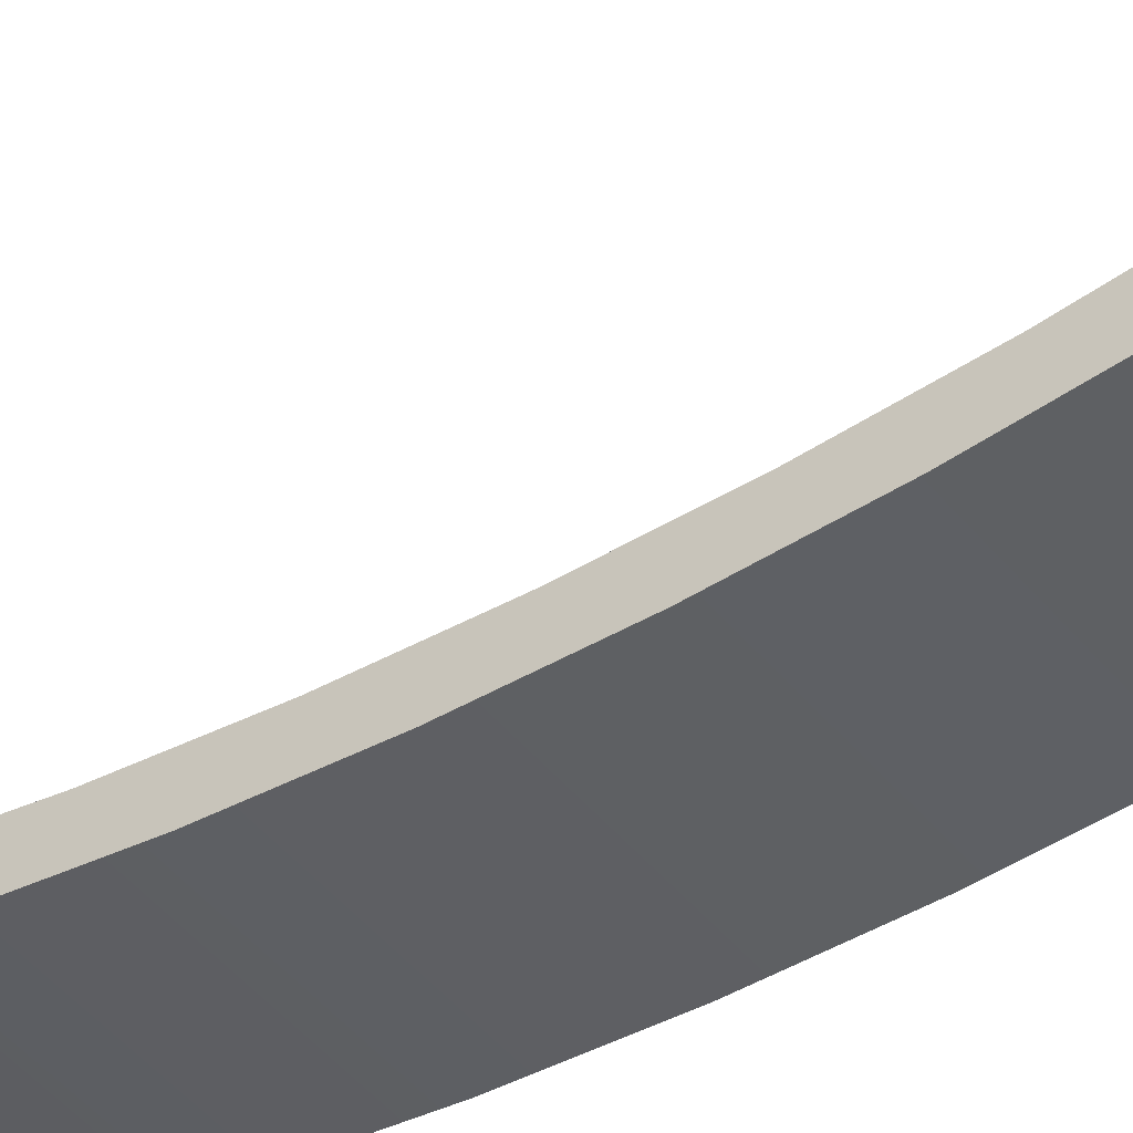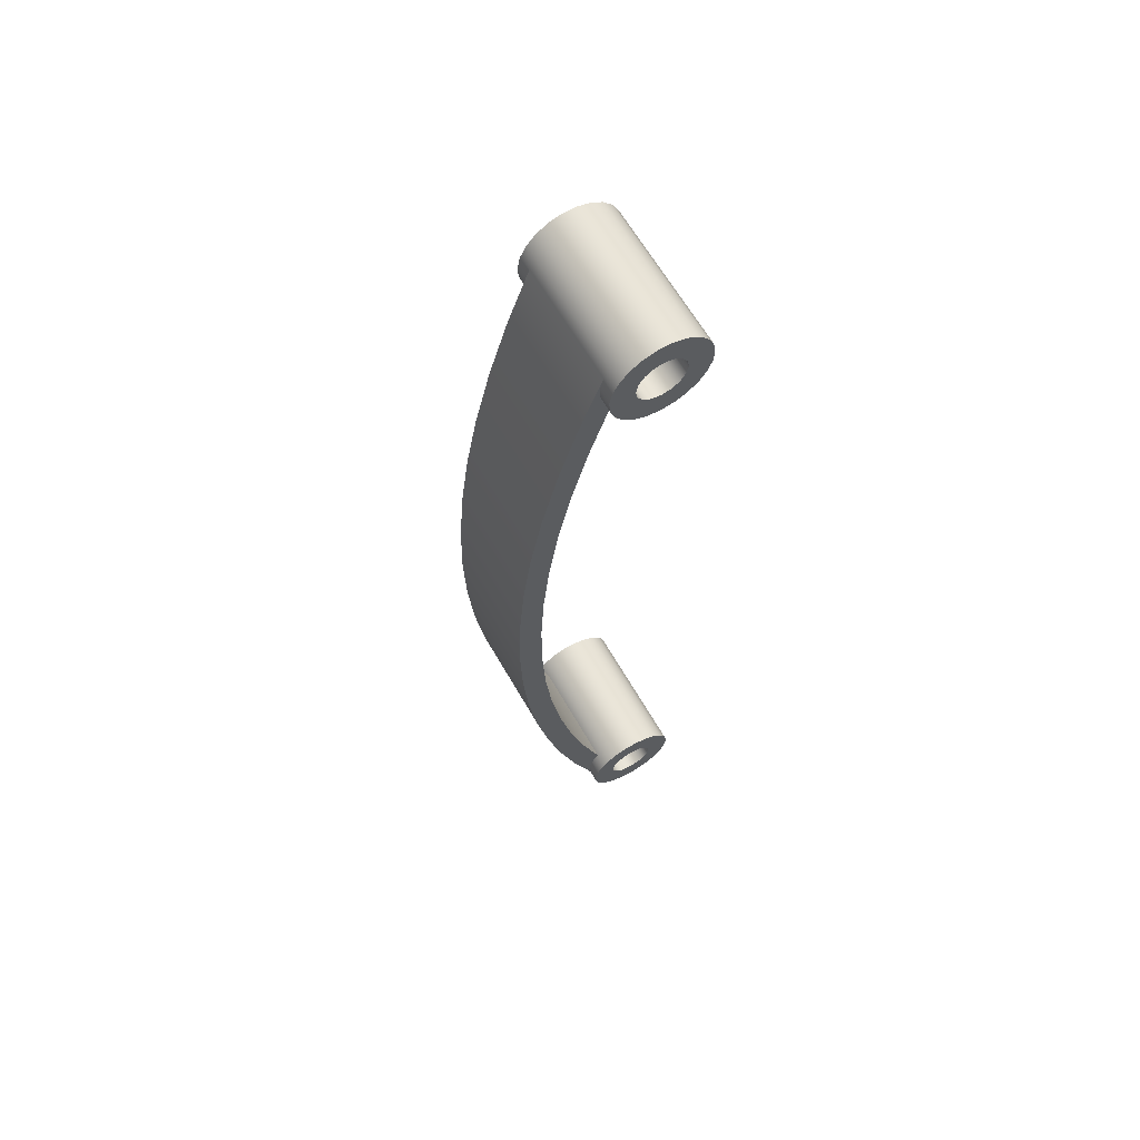
<metadata>
{"format":"obj","ext":"obj","renderer":"f3d","projection":"perspective","resolution":1024,"background":"white","views":[{"elev":-41.7,"azim":124.4,"up":"+Z"},{"elev":64.6,"azim":-120.0,"up":"+Y"}]}
</metadata>
<code>
v 1.5 8 1.02e-14
v 1.5 8.037 0.2698
v 1.5 8.146 0.5196
v 1.5 8.317 0.7308
v 1.5 8.54 0.8879
v 1.5 8.797 0.9791
v 1.5 9.068 0.9977
v 1.5 9.335 0.9423
v 1.5 9.577 0.817
v 1.5 9.776 0.6311
v 1.5 9.917 0.3984
v 1.5 9.991 0.1362
v 1.5 9.991 -0.1362
v 1.5 9.917 -0.3984
v 1.5 9.776 -0.6311
v 1.5 9.577 -0.817
v 1.5 9.335 -0.9423
v 1.5 9.068 -0.9977
v 1.5 8.797 -0.9791
v 1.5 8.54 -0.8879
v 1.5 8.317 -0.7308
v 1.5 8.146 -0.5196
v 1.5 8.037 -0.2698
v -1.5 8 1.02e-14
v -1.5 8.037 -0.2698
v -1.5 8.146 -0.5196
v -1.5 8.317 -0.7308
v -1.5 8.54 -0.8879
v -1.5 8.797 -0.9791
v -1.5 9.068 -0.9977
v -1.5 9.335 -0.9423
v -1.5 9.577 -0.817
v -1.5 9.776 -0.6311
v -1.5 9.917 -0.3984
v -1.5 9.991 -0.1362
v -1.5 9.991 0.1362
v -1.5 9.917 0.3984
v -1.5 9.776 0.6311
v -1.5 9.577 0.817
v -1.5 9.335 0.9423
v -1.5 9.068 0.9977
v -1.5 8.797 0.9791
v -1.5 8.54 0.8879
v -1.5 8.317 0.7308
v -1.5 8.146 0.5196
v -1.5 8.037 0.2698
v -1.2 9.367 -0.9301
v -1.2 9.11 -0.994
v -1.2 8.844 -0.9878
v -1.2 8.59 -0.9121
v -1.2 8.365 -0.7721
v 1.2 8.365 -0.7721
v 1.2 8.59 -0.9121
v 1.2 8.844 -0.9878
v 1.2 9.11 -0.994
v 1.2 9.367 -0.9301
v -1.5 8 1.02e-14
v 1.5 8 1.02e-14
v -1.5 8.5 8.2e-15
v -1.5 8.538 -0.1913
v -1.5 8.646 -0.3536
v -1.5 8.809 -0.4619
v -1.5 9 -0.5
v -1.5 9.191 -0.4619
v -1.5 9.354 -0.3536
v -1.5 9.462 -0.1913
v -1.5 9.5 8.261e-15
v -1.5 9.462 0.1913
v -1.5 9.354 0.3536
v -1.5 9.191 0.4619
v -1.5 9 0.5
v -1.5 8.809 0.4619
v -1.5 8.646 0.3536
v -1.5 8.538 0.1913
v -1.5 8 1.02e-14
v -1.5 8.037 0.2698
v -1.5 8.146 0.5196
v -1.5 8.317 0.7308
v -1.5 8.54 0.8879
v -1.5 8.797 0.9791
v -1.5 9.068 0.9977
v -1.5 9.335 0.9423
v -1.5 9.577 0.817
v -1.5 9.776 0.6311
v -1.5 9.917 0.3984
v -1.5 9.991 0.1362
v -1.5 9.991 -0.1362
v -1.5 9.917 -0.3984
v -1.5 9.776 -0.6311
v -1.5 9.577 -0.817
v -1.5 9.335 -0.9423
v -1.5 9.068 -0.9977
v -1.5 8.797 -0.9791
v -1.5 8.54 -0.8879
v -1.5 8.317 -0.7308
v -1.5 8.146 -0.5196
v -1.5 8.037 -0.2698
v -1.5 8.5 8.2e-15
v -1.5 8.538 0.1913
v -1.5 8.646 0.3536
v -1.5 8.809 0.4619
v -1.5 9 0.5
v -1.5 9.191 0.4619
v -1.5 9.354 0.3536
v -1.5 9.462 0.1913
v -1.5 9.5 8.261e-15
v -1.5 9.462 -0.1913
v -1.5 9.354 -0.3536
v -1.5 9.191 -0.4619
v -1.5 9 -0.5
v -1.5 8.809 -0.4619
v -1.5 8.646 -0.3536
v -1.5 8.538 -0.1913
v 1.5 8.5 8.2e-15
v 1.5 8.538 -0.1913
v 1.5 8.646 -0.3536
v 1.5 8.809 -0.4619
v 1.5 9 -0.5
v 1.5 9.191 -0.4619
v 1.5 9.354 -0.3536
v 1.5 9.462 -0.1913
v 1.5 9.5 8.261e-15
v 1.5 9.462 0.1913
v 1.5 9.354 0.3536
v 1.5 9.191 0.4619
v 1.5 9 0.5
v 1.5 8.809 0.4619
v 1.5 8.646 0.3536
v 1.5 8.538 0.1913
v 1.5 8.5 8.2e-15
v -1.5 8.5 8.2e-15
v 1.5 8.5 8.2e-15
v 1.5 8.538 0.1913
v 1.5 8.646 0.3536
v 1.5 8.809 0.4619
v 1.5 9 0.5
v 1.5 9.191 0.4619
v 1.5 9.354 0.3536
v 1.5 9.462 0.1913
v 1.5 9.5 8.261e-15
v 1.5 9.462 -0.1913
v 1.5 9.354 -0.3536
v 1.5 9.191 -0.4619
v 1.5 9 -0.5
v 1.5 8.809 -0.4619
v 1.5 8.646 -0.3536
v 1.5 8.538 -0.1913
v 1.5 8 1.02e-14
v 1.5 8.037 -0.2698
v 1.5 8.146 -0.5196
v 1.5 8.317 -0.7308
v 1.5 8.54 -0.8879
v 1.5 8.797 -0.9791
v 1.5 9.068 -0.9977
v 1.5 9.335 -0.9423
v 1.5 9.577 -0.817
v 1.5 9.776 -0.6311
v 1.5 9.917 -0.3984
v 1.5 9.991 -0.1362
v 1.5 9.991 0.1362
v 1.5 9.917 0.3984
v 1.5 9.776 0.6311
v 1.5 9.577 0.817
v 1.5 9.335 0.9423
v 1.5 9.068 0.9977
v 1.5 8.797 0.9791
v 1.5 8.54 0.8879
v 1.5 8.317 0.7308
v 1.5 8.146 0.5196
v 1.5 8.037 0.2698
v 1.5 -10 4.286e-16
v 1.5 -9.963 0.2698
v 1.5 -9.854 0.5196
v 1.5 -9.683 0.7308
v 1.5 -9.46 0.8879
v 1.5 -9.203 0.9791
v 1.5 -8.932 0.9977
v 1.5 -8.665 0.9423
v 1.5 -8.423 0.817
v 1.5 -8.224 0.6311
v 1.5 -8.083 0.3984
v 1.5 -8.009 0.1362
v 1.5 -8.009 -0.1362
v 1.5 -8.083 -0.3984
v 1.5 -8.224 -0.6311
v 1.5 -8.423 -0.817
v 1.5 -8.665 -0.9423
v 1.5 -8.932 -0.9977
v 1.5 -9.203 -0.9791
v 1.5 -9.46 -0.8879
v 1.5 -9.683 -0.7308
v 1.5 -9.854 -0.5196
v 1.5 -9.963 -0.2698
v -1.5 -10 4.286e-16
v -1.5 -9.963 -0.2698
v -1.5 -9.854 -0.5196
v -1.5 -9.683 -0.7308
v -1.5 -9.46 -0.8879
v -1.5 -9.203 -0.9791
v -1.5 -8.932 -0.9977
v -1.5 -8.665 -0.9423
v -1.5 -8.423 -0.817
v -1.5 -8.224 -0.6311
v -1.5 -8.083 -0.3984
v -1.5 -8.009 -0.1362
v -1.5 -8.009 0.1362
v -1.5 -8.083 0.3984
v -1.5 -8.224 0.6311
v -1.5 -8.423 0.817
v -1.5 -8.665 0.9423
v -1.5 -8.932 0.9977
v -1.5 -9.203 0.9791
v -1.5 -9.46 0.8879
v -1.5 -9.683 0.7308
v -1.5 -9.854 0.5196
v -1.5 -9.963 0.2698
v -1.2 -8.365 -0.7721
v -1.2 -8.59 -0.9121
v -1.2 -8.844 -0.9878
v -1.2 -9.11 -0.994
v -1.2 -9.367 -0.9301
v 1.2 -9.367 -0.9301
v 1.2 -9.11 -0.994
v 1.2 -8.844 -0.9878
v 1.2 -8.59 -0.9121
v 1.2 -8.365 -0.7721
v -1.5 -10 4.286e-16
v 1.5 -10 4.286e-16
v -1.5 -9.5 4.899e-16
v -1.5 -9.462 -0.1913
v -1.5 -9.354 -0.3536
v -1.5 -9.191 -0.4619
v -1.5 -9 -0.5
v -1.5 -8.809 -0.4619
v -1.5 -8.646 -0.3536
v -1.5 -8.538 -0.1913
v -1.5 -8.5 5.511e-16
v -1.5 -8.538 0.1913
v -1.5 -8.646 0.3536
v -1.5 -8.809 0.4619
v -1.5 -9 0.5
v -1.5 -9.191 0.4619
v -1.5 -9.354 0.3536
v -1.5 -9.462 0.1913
v -1.5 -10 4.286e-16
v -1.5 -9.963 0.2698
v -1.5 -9.854 0.5196
v -1.5 -9.683 0.7308
v -1.5 -9.46 0.8879
v -1.5 -9.203 0.9791
v -1.5 -8.932 0.9977
v -1.5 -8.665 0.9423
v -1.5 -8.423 0.817
v -1.5 -8.224 0.6311
v -1.5 -8.083 0.3984
v -1.5 -8.009 0.1362
v -1.5 -8.009 -0.1362
v -1.5 -8.083 -0.3984
v -1.5 -8.224 -0.6311
v -1.5 -8.423 -0.817
v -1.5 -8.665 -0.9423
v -1.5 -8.932 -0.9977
v -1.5 -9.203 -0.9791
v -1.5 -9.46 -0.8879
v -1.5 -9.683 -0.7308
v -1.5 -9.854 -0.5196
v -1.5 -9.963 -0.2698
v -1.5 -9.5 4.899e-16
v -1.5 -9.462 0.1913
v -1.5 -9.354 0.3536
v -1.5 -9.191 0.4619
v -1.5 -9 0.5
v -1.5 -8.809 0.4619
v -1.5 -8.646 0.3536
v -1.5 -8.538 0.1913
v -1.5 -8.5 5.511e-16
v -1.5 -8.538 -0.1913
v -1.5 -8.646 -0.3536
v -1.5 -8.809 -0.4619
v -1.5 -9 -0.5
v -1.5 -9.191 -0.4619
v -1.5 -9.354 -0.3536
v -1.5 -9.462 -0.1913
v 1.5 -9.5 4.899e-16
v 1.5 -9.462 -0.1913
v 1.5 -9.354 -0.3536
v 1.5 -9.191 -0.4619
v 1.5 -9 -0.5
v 1.5 -8.809 -0.4619
v 1.5 -8.646 -0.3536
v 1.5 -8.538 -0.1913
v 1.5 -8.5 5.511e-16
v 1.5 -8.538 0.1913
v 1.5 -8.646 0.3536
v 1.5 -8.809 0.4619
v 1.5 -9 0.5
v 1.5 -9.191 0.4619
v 1.5 -9.354 0.3536
v 1.5 -9.462 0.1913
v 1.5 -9.5 4.899e-16
v -1.5 -9.5 4.899e-16
v 1.5 -9.5 4.899e-16
v 1.5 -9.462 0.1913
v 1.5 -9.354 0.3536
v 1.5 -9.191 0.4619
v 1.5 -9 0.5
v 1.5 -8.809 0.4619
v 1.5 -8.646 0.3536
v 1.5 -8.538 0.1913
v 1.5 -8.5 5.511e-16
v 1.5 -8.538 -0.1913
v 1.5 -8.646 -0.3536
v 1.5 -8.809 -0.4619
v 1.5 -9 -0.5
v 1.5 -9.191 -0.4619
v 1.5 -9.354 -0.3536
v 1.5 -9.462 -0.1913
v 1.5 -10 4.286e-16
v 1.5 -9.963 -0.2698
v 1.5 -9.854 -0.5196
v 1.5 -9.683 -0.7308
v 1.5 -9.46 -0.8879
v 1.5 -9.203 -0.9791
v 1.5 -8.932 -0.9977
v 1.5 -8.665 -0.9423
v 1.5 -8.423 -0.817
v 1.5 -8.224 -0.6311
v 1.5 -8.083 -0.3984
v 1.5 -8.009 -0.1362
v 1.5 -8.009 0.1362
v 1.5 -8.083 0.3984
v 1.5 -8.224 0.6311
v 1.5 -8.423 0.817
v 1.5 -8.665 0.9423
v 1.5 -8.932 0.9977
v 1.5 -9.203 0.9791
v 1.5 -9.46 0.8879
v 1.5 -9.683 0.7308
v 1.5 -9.854 0.5196
v 1.5 -9.963 0.2698
v -1.2 9.367 -0.9301
v -1.2 8.08 -1.399
v -1.2 6.769 -1.798
v -1.2 5.439 -2.126
v -1.2 4.093 -2.382
v -1.2 2.735 -2.566
v -1.2 1.37 -2.676
v -1.2 1.776e-15 -2.713
v -1.2 -1.37 -2.676
v -1.2 -2.735 -2.566
v -1.2 -4.093 -2.382
v -1.2 -5.439 -2.126
v -1.2 -6.769 -1.798
v -1.2 -8.08 -1.399
v -1.2 -9.367 -0.9301
v -1.2 -9.11 -0.994
v -1.2 -8.844 -0.9878
v -1.2 -8.59 -0.9121
v -1.2 -8.365 -0.7721
v -1.2 -7.117 -1.178
v -1.2 -5.85 -1.519
v -1.2 -4.567 -1.792
v -1.2 -3.271 -1.998
v -1.2 -1.966 -2.136
v -1.2 -0.656 -2.204
v -1.2 0.656 -2.204
v -1.2 1.966 -2.136
v -1.2 3.271 -1.998
v -1.2 4.567 -1.792
v -1.2 5.85 -1.519
v -1.2 7.117 -1.178
v -1.2 8.365 -0.7721
v -1.2 8.59 -0.9121
v -1.2 8.844 -0.9878
v -1.2 9.11 -0.994
v -1.2 -8.365 -0.7721
v 1.2 -8.365 -0.7721
v 1.2 -7.117 -1.178
v 1.2 -5.85 -1.519
v 1.2 -4.567 -1.792
v 1.2 -3.271 -1.998
v 1.2 -1.966 -2.136
v 1.2 -0.656 -2.204
v 1.2 0.656 -2.204
v 1.2 1.966 -2.136
v 1.2 3.271 -1.998
v 1.2 4.567 -1.792
v 1.2 5.85 -1.519
v 1.2 7.117 -1.178
v 1.2 8.365 -0.7721
v -1.2 8.365 -0.7721
v -1.2 7.117 -1.178
v -1.2 5.85 -1.519
v -1.2 4.567 -1.792
v -1.2 3.271 -1.998
v -1.2 1.966 -2.136
v -1.2 0.656 -2.204
v -1.2 -0.656 -2.204
v -1.2 -1.966 -2.136
v -1.2 -3.271 -1.998
v -1.2 -4.567 -1.792
v -1.2 -5.85 -1.519
v -1.2 -7.117 -1.178
v -1.2 9.367 -0.9301
v 1.2 9.367 -0.9301
v 1.2 8.08 -1.399
v 1.2 6.769 -1.798
v 1.2 5.439 -2.126
v 1.2 4.093 -2.382
v 1.2 2.735 -2.566
v 1.2 1.37 -2.676
v 1.2 1.776e-15 -2.713
v 1.2 -1.37 -2.676
v 1.2 -2.735 -2.566
v 1.2 -4.093 -2.382
v 1.2 -5.439 -2.126
v 1.2 -6.769 -1.798
v 1.2 -8.08 -1.399
v 1.2 -9.367 -0.9301
v -1.2 -9.367 -0.9301
v -1.2 -8.08 -1.399
v -1.2 -6.769 -1.798
v -1.2 -5.439 -2.126
v -1.2 -4.093 -2.382
v -1.2 -2.735 -2.566
v -1.2 -1.37 -2.676
v -1.2 1.776e-15 -2.713
v -1.2 1.37 -2.676
v -1.2 2.735 -2.566
v -1.2 4.093 -2.382
v -1.2 5.439 -2.126
v -1.2 6.769 -1.798
v -1.2 8.08 -1.399
v 1.2 -9.367 -0.9301
v 1.2 -8.08 -1.399
v 1.2 -6.769 -1.798
v 1.2 -5.439 -2.126
v 1.2 -4.093 -2.382
v 1.2 -2.735 -2.566
v 1.2 -1.37 -2.676
v 1.2 1.776e-15 -2.713
v 1.2 1.37 -2.676
v 1.2 2.735 -2.566
v 1.2 4.093 -2.382
v 1.2 5.439 -2.126
v 1.2 6.769 -1.798
v 1.2 8.08 -1.399
v 1.2 9.367 -0.9301
v 1.2 9.11 -0.994
v 1.2 8.844 -0.9878
v 1.2 8.59 -0.9121
v 1.2 8.365 -0.7721
v 1.2 7.117 -1.178
v 1.2 5.85 -1.519
v 1.2 4.567 -1.792
v 1.2 3.271 -1.998
v 1.2 1.966 -2.136
v 1.2 0.656 -2.204
v 1.2 -0.656 -2.204
v 1.2 -1.966 -2.136
v 1.2 -3.271 -1.998
v 1.2 -4.567 -1.792
v 1.2 -5.85 -1.519
v 1.2 -7.117 -1.178
v 1.2 -8.365 -0.7721
v 1.2 -8.59 -0.9121
v 1.2 -8.844 -0.9878
v 1.2 -9.11 -0.994
g de5e514c-e354-11ea-b687-54bf646e7e1f
f 2 46 1
f 1 46 57
f 58 24 23
f 23 24 25
f 23 25 22
f 22 25 26
f 22 26 21
f 21 26 27
f 21 27 52
f 52 27 51
f 51 27 28
f 51 28 50
f 50 28 29
f 50 29 49
f 49 29 30
f 49 30 48
f 48 30 31
f 48 31 47
f 47 31 32
f 47 32 16
f 16 32 15
f 15 32 33
f 15 33 14
f 14 33 34
f 14 34 13
f 13 34 35
f 13 35 12
f 12 35 36
f 12 36 11
f 11 36 37
f 11 37 10
f 10 37 38
f 10 38 9
f 9 38 39
f 9 39 8
f 8 39 40
f 8 40 7
f 7 40 41
f 7 41 6
f 6 41 42
f 6 42 5
f 5 42 43
f 5 43 4
f 4 43 44
f 4 44 3
f 3 44 45
f 3 45 2
f 2 45 46
f 47 16 56
f 56 16 17
f 56 17 55
f 55 17 18
f 55 18 54
f 54 18 19
f 54 19 53
f 53 19 20
f 53 20 52
f 52 20 21
g de68ff28-e354-11ea-b4bb-54bf646e7e1f
f 60 97 59
f 59 97 75
f 59 75 76
f 97 60 96
f 96 60 61
f 96 61 95
f 95 61 94
f 94 61 62
f 94 62 93
f 93 62 63
f 93 63 92
f 92 63 64
f 92 64 91
f 91 64 90
f 90 64 65
f 90 65 89
f 89 65 66
f 89 66 88
f 88 66 87
f 87 66 67
f 87 67 86
f 86 67 68
f 86 68 85
f 85 68 84
f 84 68 69
f 84 69 83
f 83 69 70
f 83 70 82
f 82 70 81
f 81 70 71
f 81 71 80
f 80 71 72
f 80 72 79
f 79 72 73
f 79 73 78
f 78 73 77
f 77 73 74
f 77 74 76
f 76 74 59
g dea9adca-e354-11ea-8c2b-54bf646e7e1f
f 99 129 98
f 98 129 130
f 131 114 113
f 113 114 115
f 113 115 112
f 112 115 116
f 112 116 111
f 111 116 117
f 111 117 110
f 110 117 118
f 110 118 109
f 109 118 119
f 109 119 108
f 108 119 120
f 108 120 107
f 107 120 121
f 107 121 106
f 106 121 122
f 106 122 105
f 105 122 123
f 105 123 104
f 104 123 124
f 104 124 103
f 103 124 125
f 103 125 102
f 102 125 126
f 102 126 101
f 101 126 127
f 101 127 100
f 100 127 128
f 100 128 99
f 99 128 129
g deb4d0d8-e354-11ea-bb0c-54bf646e7e1f
f 133 170 132
f 132 170 148
f 132 148 149
f 170 133 169
f 169 133 134
f 169 134 168
f 168 134 167
f 167 134 135
f 167 135 166
f 166 135 136
f 166 136 165
f 165 136 137
f 165 137 164
f 164 137 163
f 163 137 138
f 163 138 162
f 162 138 139
f 162 139 161
f 161 139 160
f 160 139 140
f 160 140 159
f 159 140 141
f 159 141 158
f 158 141 157
f 157 141 142
f 157 142 156
f 156 142 143
f 156 143 155
f 155 143 154
f 154 143 144
f 154 144 153
f 153 144 145
f 153 145 152
f 152 145 146
f 152 146 151
f 151 146 150
f 150 146 147
f 150 147 149
f 149 147 132
g debf576c-e354-11ea-bca4-54bf646e7e1f
f 172 216 171
f 171 216 227
f 228 194 193
f 193 194 195
f 193 195 192
f 192 195 196
f 192 196 191
f 191 196 197
f 191 197 190
f 190 197 198
f 190 198 222
f 222 198 221
f 221 198 199
f 221 199 220
f 220 199 200
f 220 200 219
f 219 200 201
f 219 201 218
f 218 201 202
f 218 202 217
f 217 202 203
f 217 203 185
f 185 203 184
f 184 203 204
f 184 204 183
f 183 204 205
f 183 205 182
f 182 205 206
f 182 206 181
f 181 206 207
f 181 207 180
f 180 207 208
f 180 208 179
f 179 208 209
f 179 209 178
f 178 209 210
f 178 210 177
f 177 210 211
f 177 211 176
f 176 211 212
f 176 212 175
f 175 212 213
f 175 213 174
f 174 213 214
f 174 214 173
f 173 214 215
f 173 215 172
f 172 215 216
f 217 185 226
f 226 185 186
f 226 186 225
f 225 186 187
f 225 187 224
f 224 187 188
f 224 188 223
f 223 188 189
f 223 189 222
f 222 189 190
g dec9de26-e354-11ea-9e7c-54bf646e7e1f
f 230 267 229
f 229 267 245
f 229 245 246
f 267 230 266
f 266 230 231
f 266 231 265
f 265 231 264
f 264 231 232
f 264 232 263
f 263 232 233
f 263 233 262
f 262 233 234
f 262 234 261
f 261 234 260
f 260 234 235
f 260 235 259
f 259 235 236
f 259 236 258
f 258 236 257
f 257 236 237
f 257 237 256
f 256 237 238
f 256 238 255
f 255 238 254
f 254 238 239
f 254 239 253
f 253 239 240
f 253 240 252
f 252 240 251
f 251 240 241
f 251 241 250
f 250 241 242
f 250 242 249
f 249 242 243
f 249 243 248
f 248 243 247
f 247 243 244
f 247 244 246
f 246 244 229
g df11b862-e354-11ea-951d-54bf646e7e1f
f 269 299 268
f 268 299 300
f 301 284 283
f 283 284 285
f 283 285 282
f 282 285 286
f 282 286 281
f 281 286 287
f 281 287 280
f 280 287 288
f 280 288 279
f 279 288 289
f 279 289 278
f 278 289 290
f 278 290 277
f 277 290 291
f 277 291 276
f 276 291 292
f 276 292 275
f 275 292 293
f 275 293 274
f 274 293 294
f 274 294 273
f 273 294 295
f 273 295 272
f 272 295 296
f 272 296 271
f 271 296 297
f 271 297 270
f 270 297 298
f 270 298 269
f 269 298 299
g df1c180c-e354-11ea-a619-54bf646e7e1f
f 303 340 302
f 302 340 318
f 302 318 319
f 340 303 339
f 339 303 304
f 339 304 338
f 338 304 337
f 337 304 305
f 337 305 336
f 336 305 306
f 336 306 335
f 335 306 307
f 335 307 334
f 334 307 333
f 333 307 308
f 333 308 332
f 332 308 309
f 332 309 331
f 331 309 330
f 330 309 310
f 330 310 329
f 329 310 311
f 329 311 328
f 328 311 327
f 327 311 312
f 327 312 326
f 326 312 313
f 326 313 325
f 325 313 324
f 324 313 314
f 324 314 323
f 323 314 315
f 323 315 322
f 322 315 316
f 322 316 321
f 321 316 320
f 320 316 317
f 320 317 319
f 319 317 302
g dd0fc4ae-e354-11ea-901f-54bf646e7e1f
f 341 342 375
f 375 342 371
f 375 371 374
f 374 371 373
f 373 371 372
f 371 342 370
f 370 342 343
f 370 343 369
f 369 343 344
f 369 344 368
f 368 344 345
f 368 345 367
f 367 345 366
f 366 345 346
f 366 346 347
f 347 348 366
f 366 348 365
f 365 348 349
f 365 349 350
f 350 351 365
f 365 351 364
f 364 351 363
f 363 351 352
f 363 352 362
f 362 352 353
f 362 353 361
f 361 353 354
f 361 354 360
f 360 354 356
f 360 356 357
f 354 355 356
f 357 358 360
f 360 358 359
g dd2ce806-e354-11ea-8513-54bf646e7e1f
f 376 377 403
f 403 377 378
f 403 378 379
f 403 379 402
f 402 379 380
f 402 380 401
f 401 380 381
f 401 381 400
f 400 381 382
f 400 382 399
f 399 382 383
f 399 383 398
f 398 383 384
f 398 384 397
f 397 384 385
f 397 385 396
f 396 385 386
f 396 386 395
f 395 386 387
f 395 387 394
f 394 387 388
f 394 388 393
f 393 388 389
f 393 389 392
f 392 389 391
f 391 389 390
g dd887024-e354-11ea-a158-54bf646e7e1f
f 404 405 433
f 433 405 406
f 433 406 432
f 432 406 407
f 432 407 431
f 431 407 408
f 431 408 430
f 430 408 409
f 430 409 429
f 429 409 410
f 429 410 428
f 428 410 411
f 428 411 427
f 427 411 412
f 427 412 426
f 426 412 413
f 426 413 425
f 425 413 414
f 425 414 424
f 424 414 415
f 424 415 423
f 423 415 416
f 423 416 422
f 422 416 417
f 422 417 421
f 421 417 418
f 421 418 420
f 420 418 419
g dd989be6-e354-11ea-a834-54bf646e7e1f
f 434 435 468
f 468 435 464
f 468 464 467
f 467 464 466
f 466 464 465
f 464 435 463
f 463 435 436
f 463 436 462
f 462 436 437
f 462 437 461
f 461 437 438
f 461 438 460
f 460 438 459
f 459 438 439
f 459 439 440
f 440 441 459
f 459 441 458
f 458 441 442
f 458 442 443
f 443 444 458
f 458 444 457
f 457 444 456
f 456 444 445
f 456 445 455
f 455 445 446
f 455 446 454
f 454 446 447
f 454 447 453
f 453 447 449
f 453 449 450
f 447 448 449
f 450 451 453
f 453 451 452

</code>
